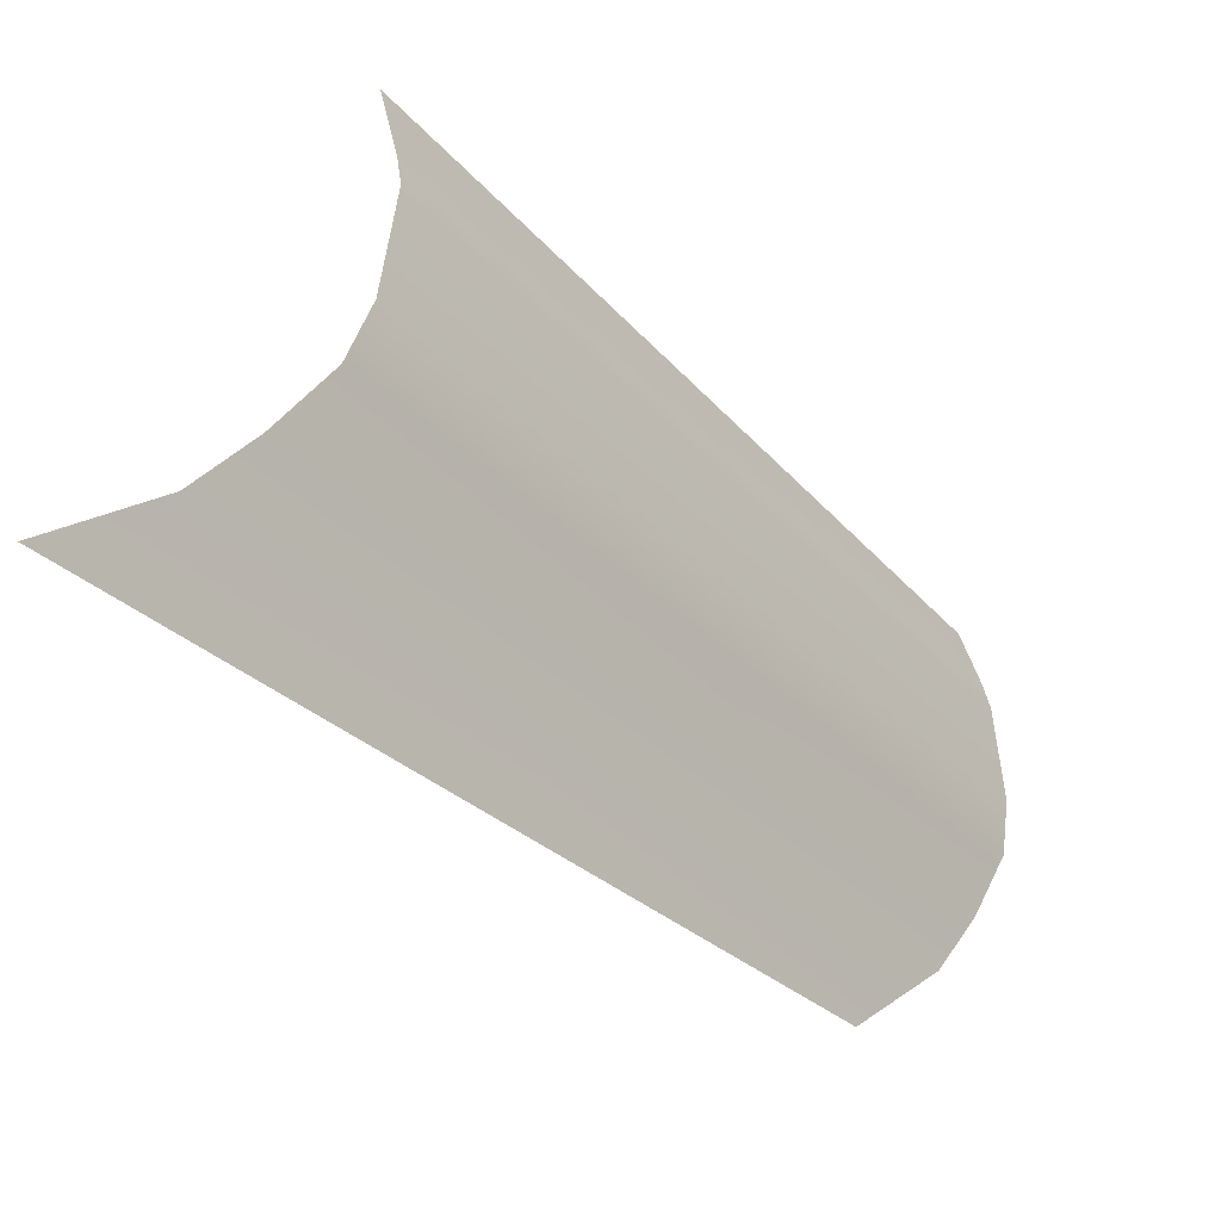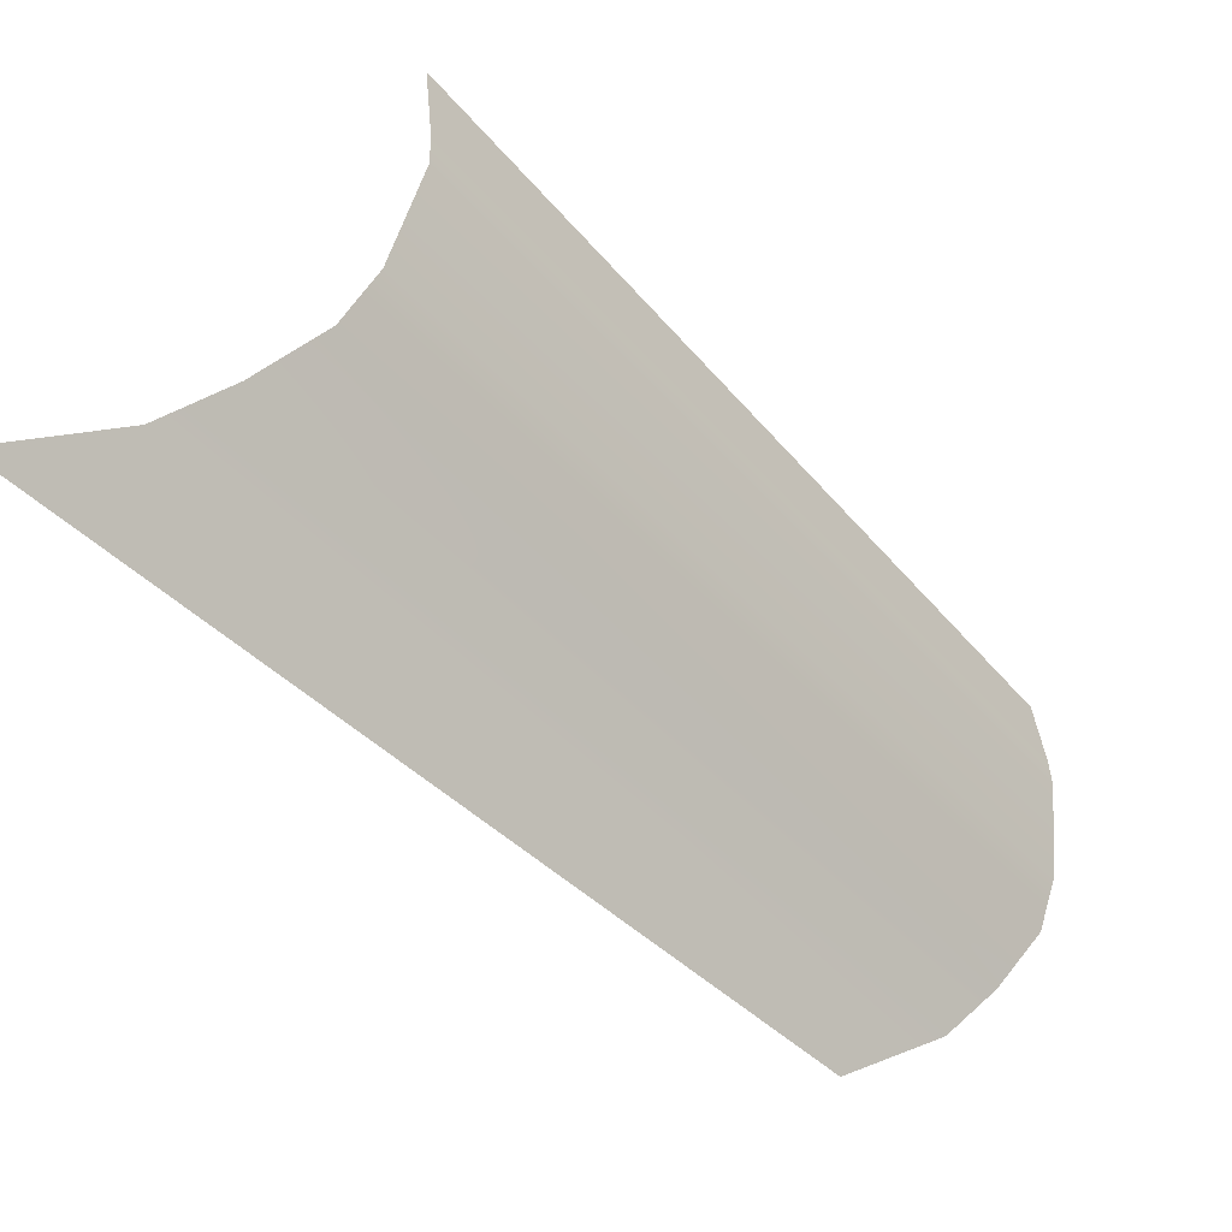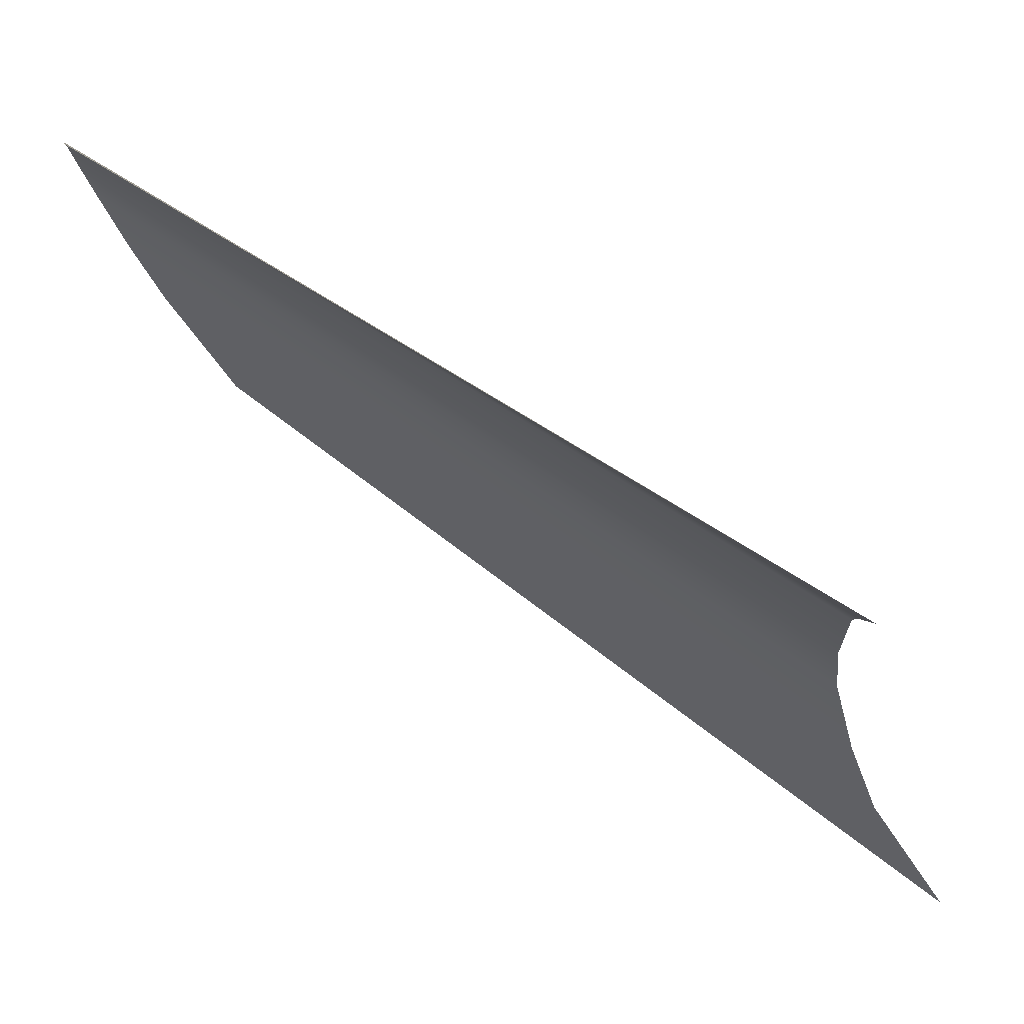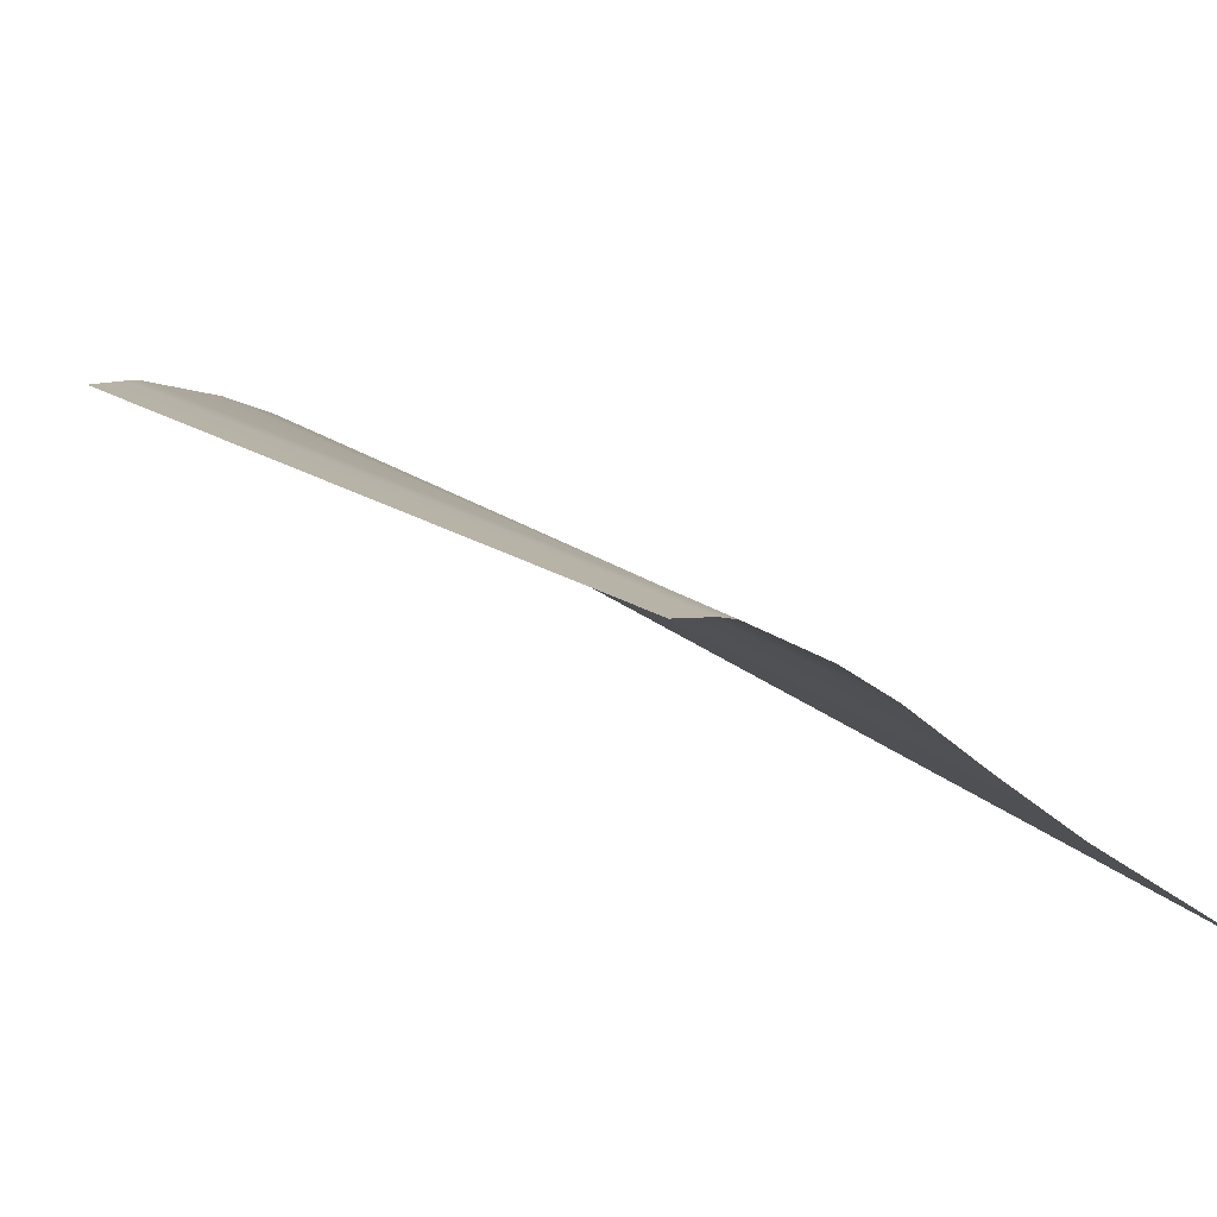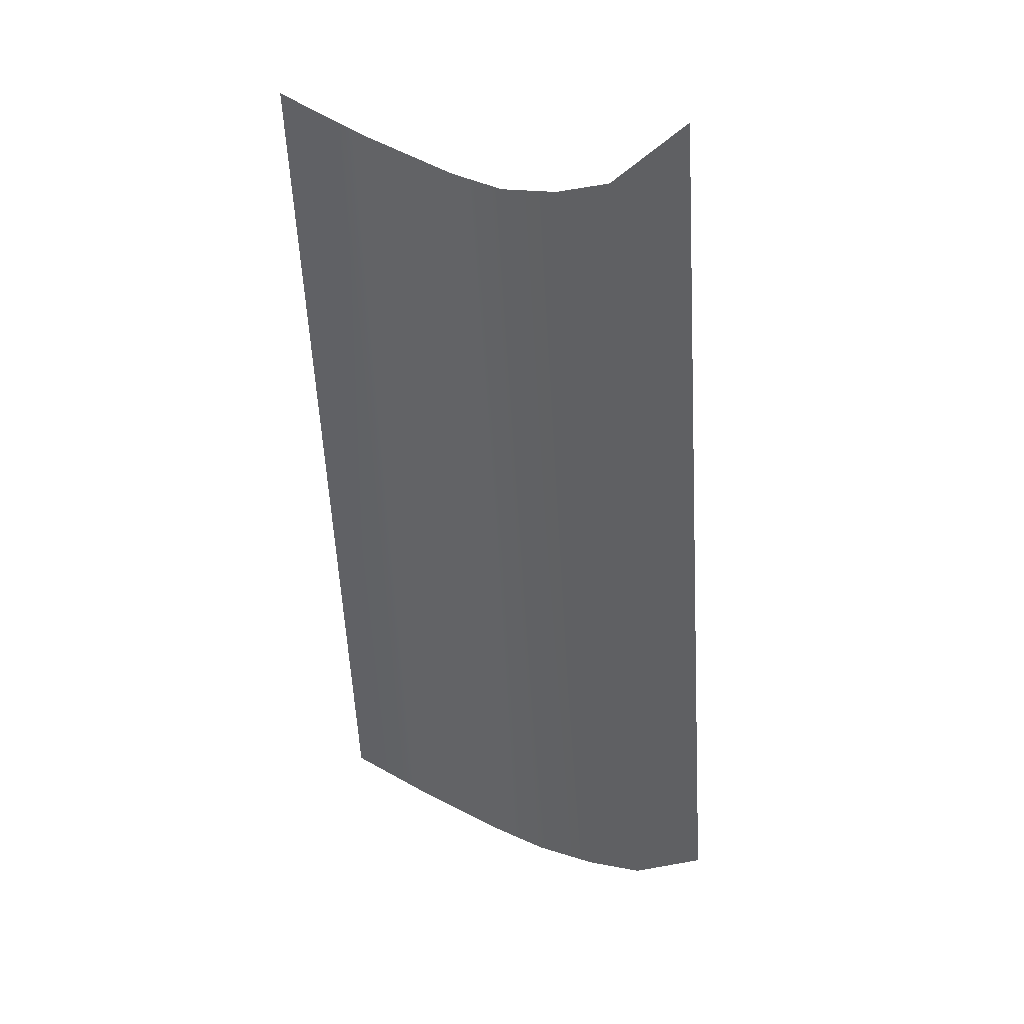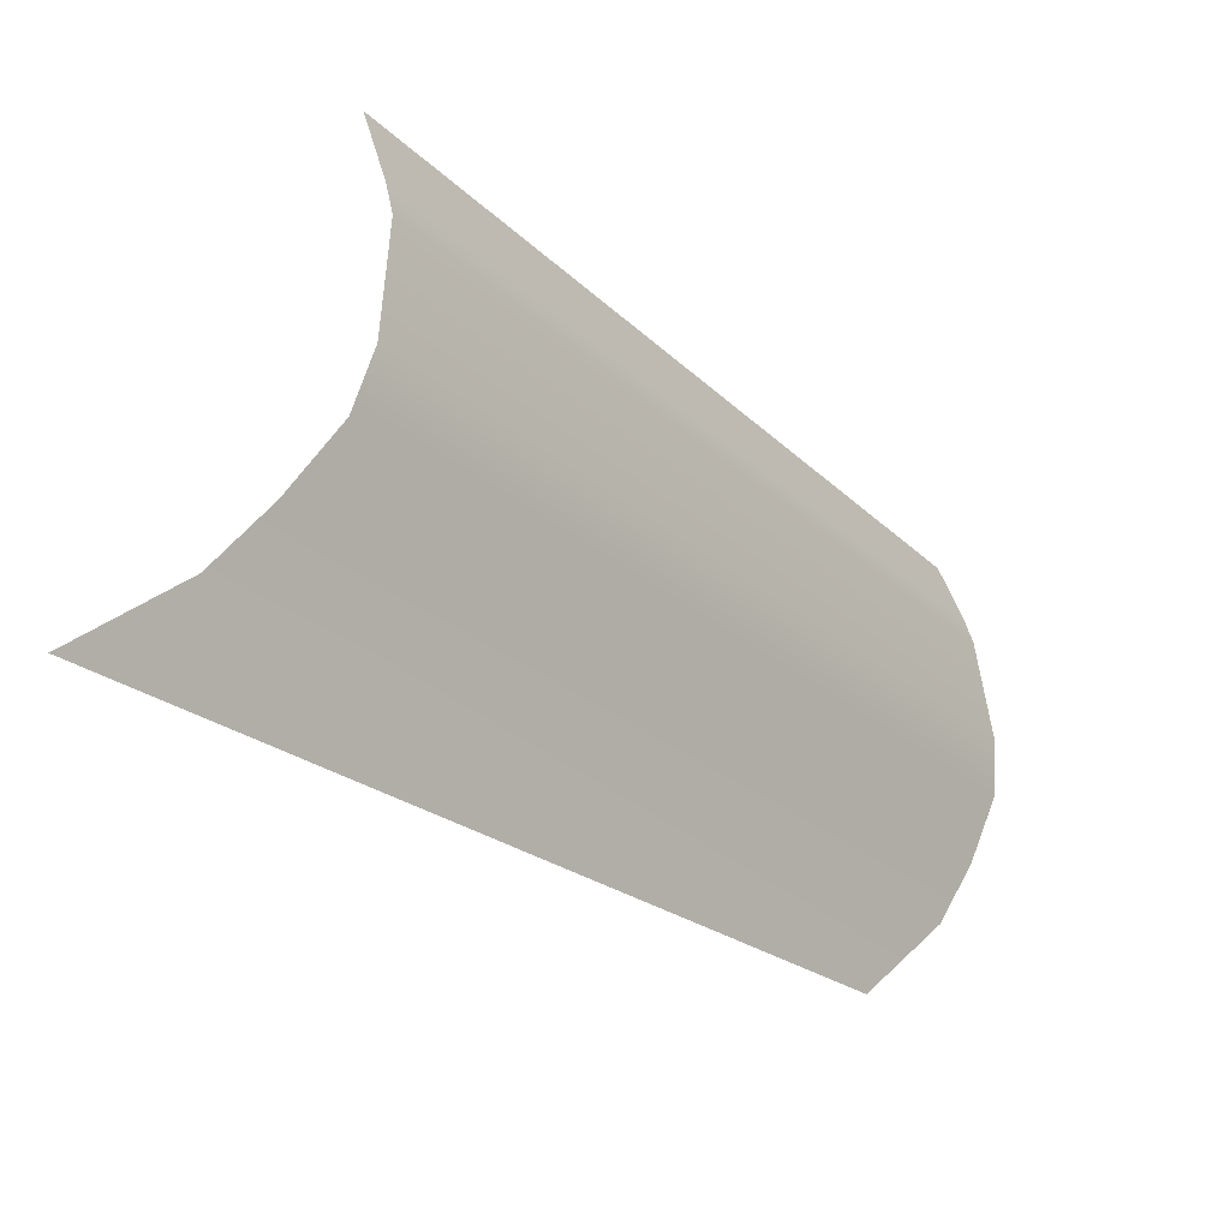
<metadata>
{"format":"obj","ext":"obj","renderer":"f3d","projection":"perspective","resolution":1024,"background":"white","views":[{"elev":37.9,"azim":-80.7,"up":"+Y"},{"elev":34.4,"azim":-70.7,"up":"+Y"},{"elev":-20.4,"azim":113.0,"up":"+Z"},{"elev":-25.4,"azim":156.5,"up":"+Z"},{"elev":1.0,"azim":-147.0,"up":"+Y"},{"elev":44.5,"azim":-84.8,"up":"+Y"}]}
</metadata>
<code>
v -32.64 1613 75.19
v -30.3 1612 76.56
v -22.68 1615 76.23
v -23.55 1614 76.82
v -23.96 1614 77.04
v -25.8 1613 77.54
v -27.02 1613 77.58
v -28.7 1612 77.14
v -39.12 1627 63.11
v -36.6 1627 64.74
v -29.28 1628 66.53
v -28.21 1629 66.04
v -29.76 1628 66.69
v -31.88 1627 66.71
v -33.2 1627 66.44
v -34.93 1627 65.62
v -32.64 1613 75.19
v -30.3 1612 76.56
v -22.68 1615 76.23
v -23.55 1614 76.82
v -23.96 1614 77.04
v -25.8 1613 77.54
v -27.02 1613 77.58
v -28.7 1612 77.14
v -39.12 1627 63.11
v -36.6 1627 64.74
v -29.28 1628 66.53
v -28.21 1629 66.04
v -29.76 1628 66.69
v -31.88 1627 66.71
v -33.2 1627 66.44
v -34.93 1627 65.62
v -32.64 1613 75.19
v -30.3 1612 76.56
v -22.68 1615 76.23
v -23.55 1614 76.82
v -23.96 1614 77.04
v -25.8 1613 77.54
v -27.02 1613 77.58
v -28.7 1612 77.14
v -39.12 1627 63.11
v -36.6 1627 64.74
v -29.28 1628 66.53
v -28.21 1629 66.04
v -29.76 1628 66.69
v -31.88 1627 66.71
v -33.2 1627 66.44
v -34.93 1627 65.62
f 10 2 1 9
f 12 3 4 11
f 11 4 5 13
f 13 5 6 14
f 14 6 7 15
f 15 7 8 16
f 16 8 2 10
f 26 18 17 25
f 28 19 20 27
f 27 20 21 29
f 29 21 22 30
f 30 22 23 31
f 31 23 24 32
f 32 24 18 26
f 42 34 33 41
f 44 35 36 43
f 43 36 37 45
f 45 37 38 46
f 46 38 39 47
f 47 39 40 48
f 48 40 34 42
v -32.64 1613 75.19
v -30.3 1612 76.56
v -22.68 1615 76.23
v -23.55 1614 76.82
v -23.96 1614 77.04
v -25.8 1613 77.54
v -27.02 1613 77.58
v -28.7 1612 77.14
v -39.12 1627 63.11
v -36.6 1627 64.74
v -29.28 1628 66.53
v -28.21 1629 66.04
v -29.76 1628 66.69
v -31.88 1627 66.71
v -33.2 1627 66.44
v -34.93 1627 65.62
v -32.64 1613 75.19
v -30.3 1612 76.56
v -22.68 1615 76.23
v -23.55 1614 76.82
v -23.96 1614 77.04
v -25.8 1613 77.54
v -27.02 1613 77.58
v -28.7 1612 77.14
v -39.12 1627 63.11
v -36.6 1627 64.74
v -29.28 1628 66.53
v -28.21 1629 66.04
v -29.76 1628 66.69
v -31.88 1627 66.71
v -33.2 1627 66.44
v -34.93 1627 65.62
v -32.64 1613 75.19
v -30.3 1612 76.56
v -22.68 1615 76.23
v -23.55 1614 76.82
v -23.96 1614 77.04
v -25.8 1613 77.54
v -27.02 1613 77.58
v -28.7 1612 77.14
v -39.12 1627 63.11
v -36.6 1627 64.74
v -29.28 1628 66.53
v -28.21 1629 66.04
v -29.76 1628 66.69
v -31.88 1627 66.71
v -33.2 1627 66.44
v -34.93 1627 65.62
f 58 50 49 57
f 60 51 52 59
f 59 52 53 61
f 61 53 54 62
f 62 54 55 63
f 63 55 56 64
f 64 56 50 58
f 74 66 65 73
f 76 67 68 75
f 75 68 69 77
f 77 69 70 78
f 78 70 71 79
f 79 71 72 80
f 80 72 66 74
f 90 82 81 89
f 92 83 84 91
f 91 84 85 93
f 93 85 86 94
f 94 86 87 95
f 95 87 88 96
f 96 88 82 90
v -32.64 1613 75.19
v -30.3 1612 76.56
v -22.68 1615 76.23
v -23.55 1614 76.82
v -23.96 1614 77.04
v -25.8 1613 77.54
v -27.02 1613 77.58
v -28.7 1612 77.14
v -39.12 1627 63.11
v -36.6 1627 64.74
v -29.28 1628 66.53
v -28.21 1629 66.04
v -29.76 1628 66.69
v -31.88 1627 66.71
v -33.2 1627 66.44
v -34.93 1627 65.62
v -32.64 1613 75.19
v -30.3 1612 76.56
v -22.68 1615 76.23
v -23.55 1614 76.82
v -23.96 1614 77.04
v -25.8 1613 77.54
v -27.02 1613 77.58
v -28.7 1612 77.14
v -39.12 1627 63.11
v -36.6 1627 64.74
v -29.28 1628 66.53
v -28.21 1629 66.04
v -29.76 1628 66.69
v -31.88 1627 66.71
v -33.2 1627 66.44
v -34.93 1627 65.62
v -32.64 1613 75.19
v -30.3 1612 76.56
v -22.68 1615 76.23
v -23.55 1614 76.82
v -23.96 1614 77.04
v -25.8 1613 77.54
v -27.02 1613 77.58
v -28.7 1612 77.14
v -39.12 1627 63.11
v -36.6 1627 64.74
v -29.28 1628 66.53
v -28.21 1629 66.04
v -29.76 1628 66.69
v -31.88 1627 66.71
v -33.2 1627 66.44
v -34.93 1627 65.62
f 106 98 97 105
f 108 99 100 107
f 107 100 101 109
f 109 101 102 110
f 110 102 103 111
f 111 103 104 112
f 112 104 98 106
f 122 114 113 121
f 124 115 116 123
f 123 116 117 125
f 125 117 118 126
f 126 118 119 127
f 127 119 120 128
f 128 120 114 122
f 138 130 129 137
f 140 131 132 139
f 139 132 133 141
f 141 133 134 142
f 142 134 135 143
f 143 135 136 144
f 144 136 130 138

</code>
